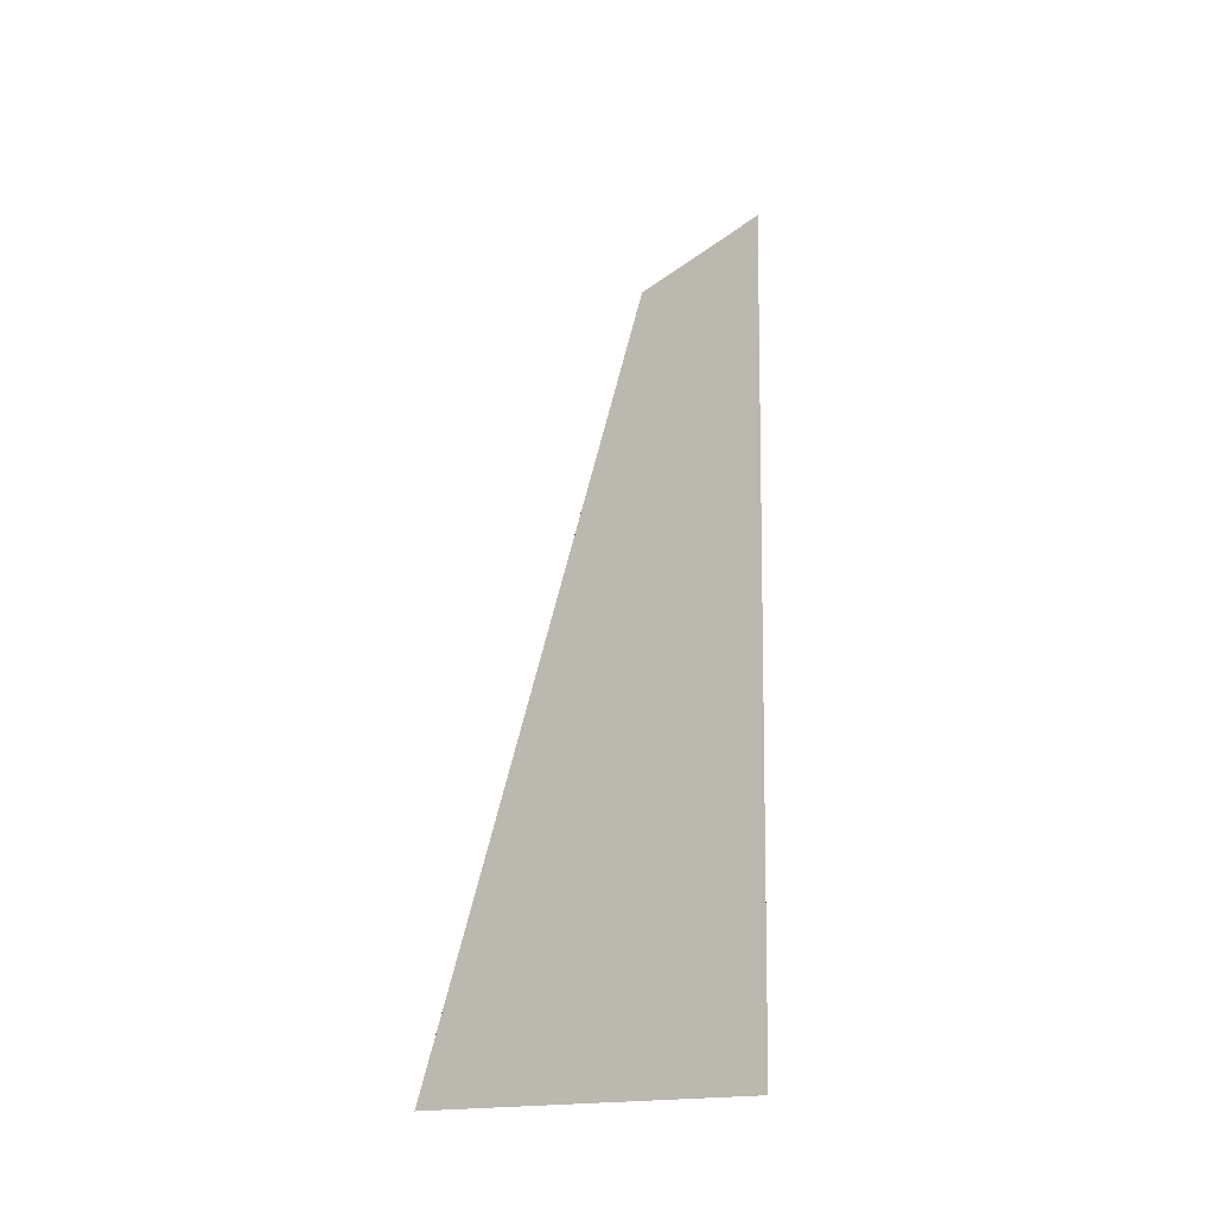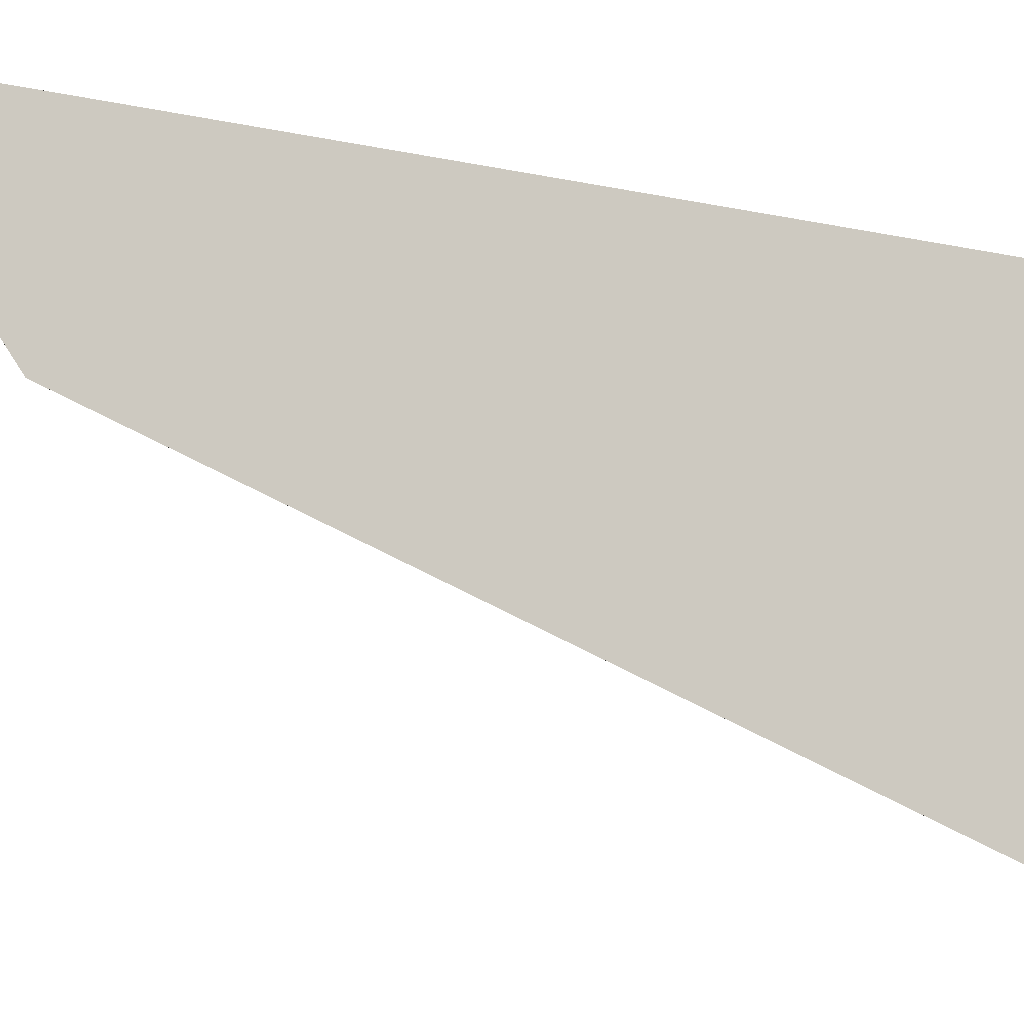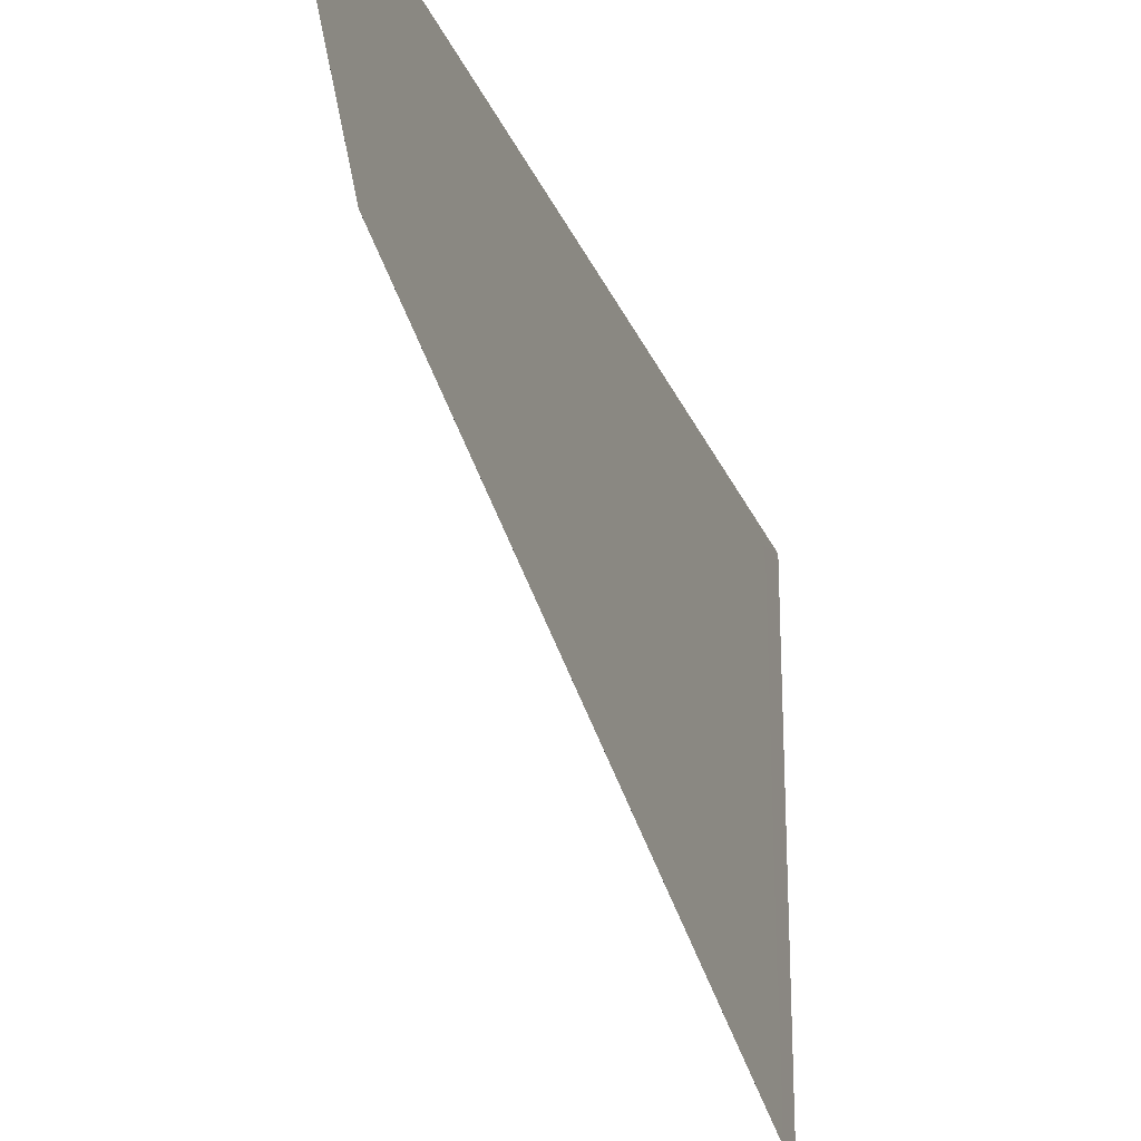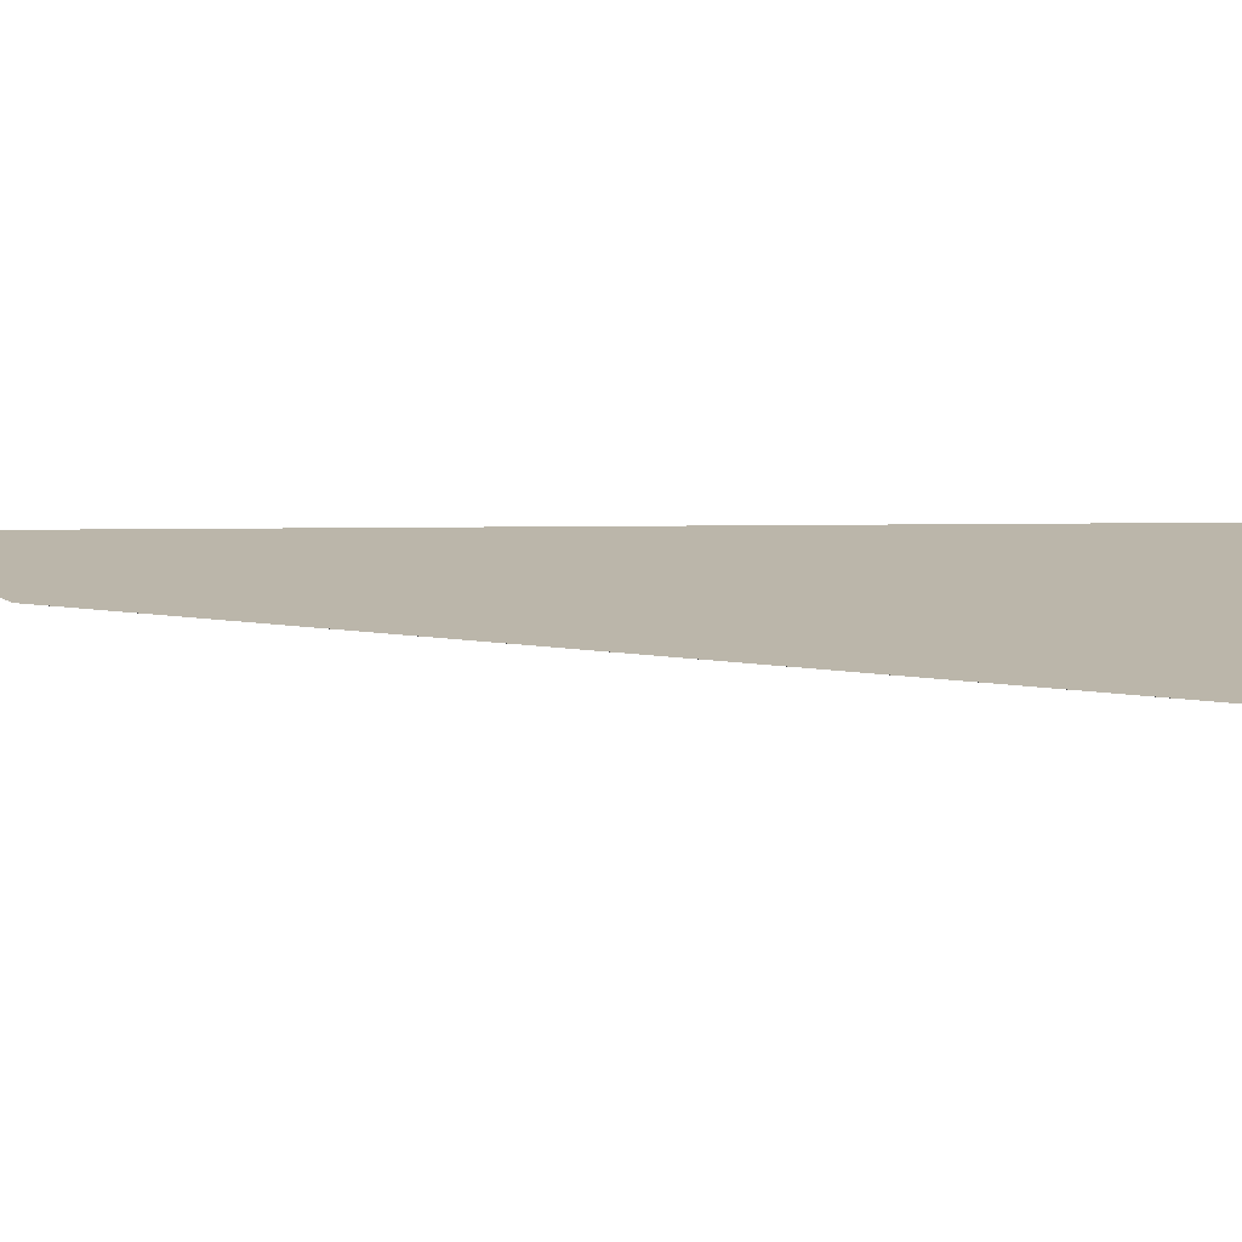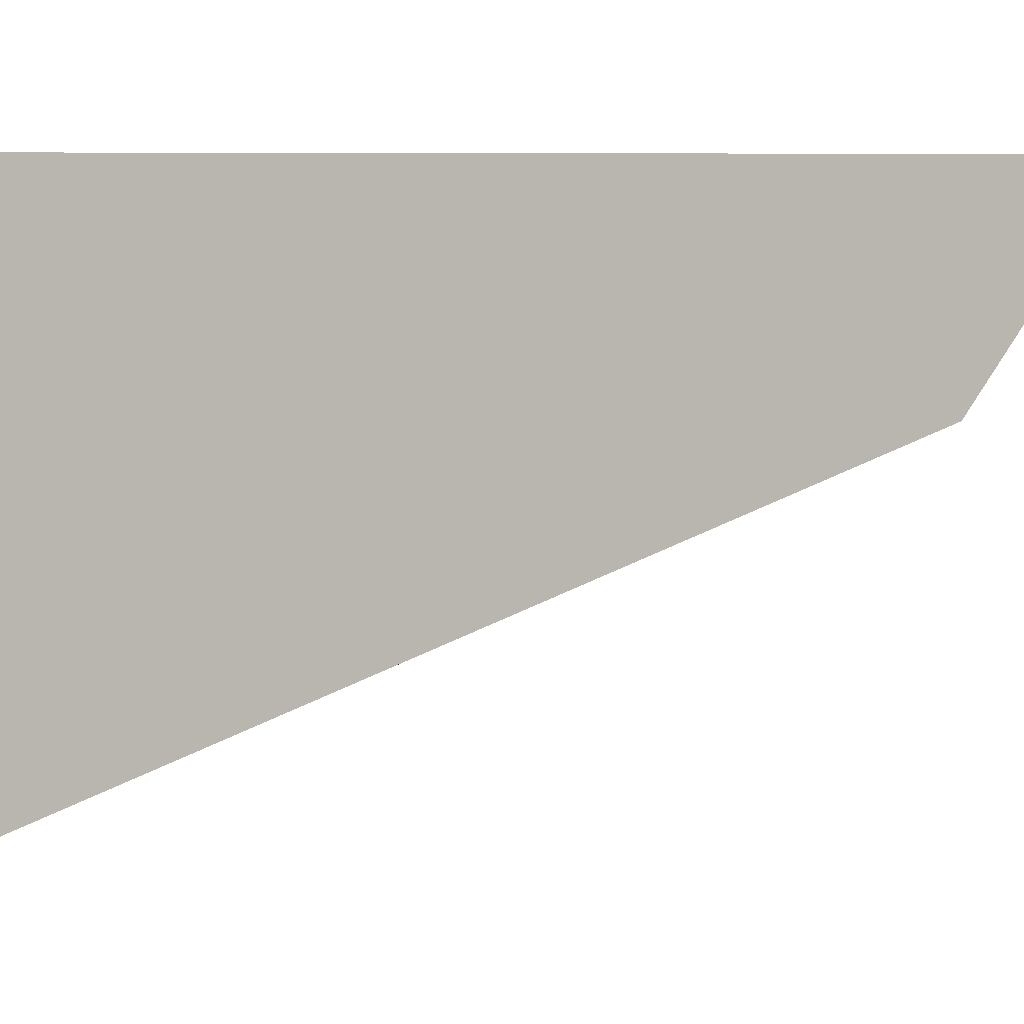
<metadata>
{"format":"obj","ext":"obj","renderer":"f3d","projection":"perspective","resolution":1024,"background":"white","views":[{"elev":-10.9,"azim":-135.3,"up":"+Y"},{"elev":-11.5,"azim":-118.5,"up":"+Z"},{"elev":-26.0,"azim":-161.2,"up":"+Z"},{"elev":-75.9,"azim":-89.6,"up":"+Z"},{"elev":5.8,"azim":68.0,"up":"+Z"}]}
</metadata>
<code>
v 0.1032 0.4664 0.1116
v 0.1032 0.356 0.07106
v 0.1032 0.8911 0.2736
v 0.1032 0.9119 0.3019
v 0.1033 0.8911 0.2736
v 0.1033 0.8716 0.247
v 0.1033 0.8714 0.247
v 0.1032 0.8716 0.247
v 0.1033 0.8714 0.3645
v 0.1033 0.9119 0.3646
v 0.1032 0.9119 0.3646
v 0.1032 0.8714 0.3645
v 0.1033 0.356 0.3626
v 0.1033 0.3854 0.3627
v 0.1032 0.3854 0.3627
v 0.1032 0.356 0.3626
v 0.1033 0.356 0.3546
v 0.1032 0.356 0.3546
v 0.1033 0.356 0.07106
v 0.1033 0.356 0.1116
v 0.1032 0.356 0.1116
v 0.1033 0.3854 0.07517
v 0.1033 0.3738 0.07106
v 0.1032 0.356 0.06479
v 0.1032 0.3854 0.07517
v 0.1033 0.356 0.06479
v 0.1033 0.356 0.1521
v 0.1032 0.356 0.1521
v 0.1033 0.356 0.1926
v 0.1032 0.356 0.1926
v 0.1033 0.356 0.2331
v 0.1033 0.356 0.2736
v 0.1032 0.356 0.2736
v 0.1032 0.356 0.2331
v 0.1033 0.356 0.3141
v 0.1032 0.356 0.3141
v 0.1033 0.9524 0.3648
v 0.1032 0.9524 0.3648
v 0.1033 0.9524 0.3569
v 0.1033 0.9507 0.3546
v 0.1032 0.9507 0.3546
v 0.1032 0.9524 0.3569
v 0.1033 0.9209 0.3141
v 0.1032 0.9209 0.3141
v 0.1033 0.8309 0.2326
v 0.1033 0.7904 0.2183
v 0.1032 0.7904 0.2183
v 0.1032 0.8309 0.2326
v 0.1033 0.7904 0.3642
v 0.1033 0.8309 0.3643
v 0.1032 0.8309 0.3643
v 0.1032 0.7904 0.3642
v 0.1033 0.8322 0.2331
v 0.1032 0.8322 0.2331
v 0.1033 0.7499 0.204
v 0.1033 0.7176 0.1926
v 0.1032 0.7176 0.1926
v 0.1032 0.7499 0.204
v 0.1033 0.7094 0.1897
v 0.1032 0.7094 0.1897
v 0.1033 0.7094 0.3639
v 0.1033 0.7499 0.364
v 0.1032 0.7499 0.364
v 0.1032 0.7094 0.3639
v 0.1033 0.6689 0.1754
v 0.1033 0.6284 0.1611
v 0.1032 0.6284 0.1611
v 0.1032 0.6689 0.1754
v 0.1033 0.6284 0.3636
v 0.1033 0.6689 0.3637
v 0.1032 0.6689 0.3637
v 0.1032 0.6284 0.3636
v 0.1033 0.5879 0.1467
v 0.1033 0.5474 0.1324
v 0.1032 0.5474 0.1324
v 0.1032 0.5879 0.1467
v 0.1033 0.5474 0.3633
v 0.1033 0.5879 0.3634
v 0.1032 0.5879 0.3634
v 0.1032 0.5474 0.3633
v 0.1033 0.603 0.1521
v 0.1032 0.603 0.1521
v 0.1033 0.5069 0.1181
v 0.1033 0.4884 0.1116
v 0.1032 0.4664 0.1038
v 0.1032 0.5069 0.1181
v 0.1033 0.4664 0.1038
v 0.1033 0.4664 0.363
v 0.1033 0.5069 0.3631
v 0.1032 0.5069 0.3631
v 0.1032 0.4664 0.363
v 0.1033 0.4259 0.08948
v 0.1032 0.4259 0.08948
v 0.1033 0.4259 0.3628
v 0.1032 0.4259 0.3628
v 0.1033 0.9582 0.3648
v 0.1032 0.9582 0.3648
v 0.1032 0.4259 0.2736
v 0.1032 0.4259 0.3141
v 0.1032 0.4664 0.3141
v 0.1032 0.4664 0.2736
v 0.1033 0.4664 0.3141
v 0.1033 0.4259 0.3141
v 0.1033 0.4259 0.2736
v 0.1033 0.4664 0.2736
v 0.1032 0.4664 0.3546
v 0.1032 0.4259 0.3546
v 0.1033 0.4664 0.3546
v 0.1033 0.4259 0.3546
v 0.1032 0.4259 0.1926
v 0.1032 0.4259 0.2331
v 0.1032 0.4664 0.2331
v 0.1032 0.4664 0.1926
v 0.1033 0.4664 0.2331
v 0.1033 0.4259 0.2331
v 0.1033 0.4259 0.1926
v 0.1033 0.4664 0.1926
v 0.1032 0.4664 0.1521
v 0.1032 0.4259 0.1521
v 0.1033 0.4259 0.1521
v 0.1033 0.4664 0.1521
v 0.1032 0.4259 0.1116
v 0.1033 0.4259 0.1116
v 0.1033 0.4664 0.1116
v 0.1032 0.3854 0.2736
v 0.1032 0.3854 0.3141
v 0.1033 0.3854 0.3141
v 0.1033 0.3854 0.2736
v 0.1032 0.3854 0.3546
v 0.1033 0.3854 0.3546
v 0.1032 0.3854 0.1926
v 0.1032 0.3854 0.2331
v 0.1033 0.3854 0.2331
v 0.1033 0.3854 0.1926
v 0.1032 0.3854 0.1521
v 0.1033 0.3854 0.1521
v 0.1032 0.3854 0.1116
v 0.1033 0.3854 0.1116
v 0.1032 0.5069 0.2736
v 0.1032 0.5069 0.3141
v 0.1032 0.5474 0.3141
v 0.1032 0.5474 0.2736
v 0.1033 0.5474 0.3141
v 0.1033 0.5069 0.3141
v 0.1033 0.5069 0.2736
v 0.1033 0.5474 0.2736
v 0.1032 0.5474 0.3546
v 0.1032 0.5069 0.3546
v 0.1033 0.5474 0.3546
v 0.1033 0.5069 0.3546
v 0.1032 0.5069 0.1926
v 0.1032 0.5069 0.2331
v 0.1032 0.5474 0.2331
v 0.1032 0.5474 0.1926
v 0.1033 0.5474 0.2331
v 0.1033 0.5069 0.2331
v 0.1033 0.5069 0.1926
v 0.1033 0.5474 0.1926
v 0.1032 0.5474 0.1521
v 0.1032 0.5069 0.1521
v 0.1033 0.5069 0.1521
v 0.1033 0.5474 0.1521
v 0.1032 0.5879 0.2736
v 0.1032 0.5879 0.3141
v 0.1032 0.6284 0.3141
v 0.1032 0.6284 0.2736
v 0.1033 0.6284 0.3141
v 0.1033 0.5879 0.3141
v 0.1033 0.5879 0.2736
v 0.1033 0.6284 0.2736
v 0.1032 0.6284 0.3546
v 0.1032 0.5879 0.3546
v 0.1033 0.6284 0.3546
v 0.1033 0.5879 0.3546
v 0.1032 0.6284 0.2331
v 0.1032 0.5879 0.2331
v 0.1033 0.5879 0.2331
v 0.1033 0.6284 0.2331
v 0.1032 0.5879 0.1926
v 0.1032 0.6284 0.1926
v 0.1033 0.5879 0.1926
v 0.1033 0.6284 0.1926
v 0.1032 0.5879 0.1521
v 0.1033 0.5879 0.1521
v 0.1032 0.6689 0.2736
v 0.1032 0.6689 0.3141
v 0.1032 0.7094 0.3141
v 0.1032 0.7094 0.2736
v 0.1033 0.7094 0.3141
v 0.1033 0.6689 0.3141
v 0.1033 0.6689 0.2736
v 0.1033 0.7094 0.2736
v 0.1032 0.7094 0.3546
v 0.1032 0.6689 0.3546
v 0.1033 0.7094 0.3546
v 0.1033 0.6689 0.3546
v 0.1032 0.7094 0.2331
v 0.1032 0.6689 0.2331
v 0.1033 0.6689 0.2331
v 0.1033 0.7094 0.2331
v 0.1032 0.6689 0.1926
v 0.1032 0.7094 0.1926
v 0.1033 0.6689 0.1926
v 0.1033 0.7094 0.1926
v 0.1032 0.7499 0.2736
v 0.1032 0.7499 0.3141
v 0.1032 0.7904 0.3141
v 0.1032 0.7904 0.2736
v 0.1033 0.7904 0.3141
v 0.1033 0.7499 0.3141
v 0.1033 0.7499 0.2736
v 0.1033 0.7904 0.2736
v 0.1032 0.7904 0.3546
v 0.1032 0.7499 0.3546
v 0.1033 0.7904 0.3546
v 0.1033 0.7499 0.3546
v 0.1032 0.7904 0.2331
v 0.1032 0.7499 0.2331
v 0.1033 0.7499 0.2331
v 0.1033 0.7904 0.2331
v 0.1032 0.8714 0.3546
v 0.1032 0.8714 0.3141
v 0.1032 0.8309 0.3141
v 0.1032 0.8309 0.3546
v 0.1033 0.8309 0.3141
v 0.1033 0.8714 0.3546
v 0.1033 0.8309 0.3546
v 0.1032 0.8309 0.2736
v 0.1033 0.8309 0.2736
v 0.1032 0.8309 0.2331
v 0.1033 0.8309 0.2331
f 1 86 85
f 2 25 24
f 4 222 44
f 3 222 4
f 8 222 3
f 6 5 7
f 9 40 10
f 226 40 9
f 12 44 221
f 11 44 12
f 226 43 40
f 221 44 222
f 17 130 13
f 14 13 130
f 18 16 129
f 15 129 16
f 23 20 19
f 22 20 23
f 138 20 22
f 2 21 25
f 137 25 21
f 19 26 23
f 138 136 20
f 27 20 136
f 137 21 135
f 28 135 21
f 29 27 134
f 136 134 27
f 30 131 28
f 135 28 131
f 32 31 128
f 133 128 31
f 33 125 34
f 132 34 125
f 134 133 29
f 31 29 133
f 131 30 132
f 34 132 30
f 17 35 130
f 127 130 35
f 18 129 36
f 126 36 129
f 128 127 32
f 35 32 127
f 125 33 126
f 36 126 33
f 39 37 40
f 10 40 37
f 42 41 38
f 11 38 41
f 44 11 41
f 45 220 46
f 231 220 45
f 48 217 230
f 47 217 48
f 49 227 50
f 215 227 49
f 52 224 213
f 51 224 52
f 212 220 229
f 231 229 220
f 208 228 217
f 230 217 228
f 215 209 227
f 225 227 209
f 213 224 207
f 223 207 224
f 229 225 212
f 209 212 225
f 228 208 223
f 207 223 208
f 227 226 50
f 9 50 226
f 224 51 221
f 12 221 51
f 53 229 231
f 7 229 53
f 5 229 7
f 54 228 8
f 230 228 54
f 231 45 53
f 54 48 230
f 5 43 229
f 225 229 43
f 8 228 222
f 223 222 228
f 227 225 226
f 43 226 225
f 224 221 223
f 222 223 221
f 56 200 204
f 55 200 56
f 219 200 55
f 57 197 58
f 202 197 57
f 218 58 197
f 204 59 56
f 57 60 202
f 61 216 62
f 195 216 61
f 64 214 193
f 63 214 64
f 192 200 211
f 219 211 200
f 188 205 197
f 218 197 205
f 195 189 216
f 210 216 189
f 193 214 187
f 206 187 214
f 211 210 192
f 189 192 210
f 205 188 206
f 187 206 188
f 216 215 62
f 49 62 215
f 214 63 213
f 52 213 63
f 46 219 55
f 220 219 46
f 47 218 217
f 58 218 47
f 211 219 212
f 220 212 219
f 205 208 218
f 217 218 208
f 216 210 215
f 209 215 210
f 214 213 206
f 207 206 213
f 212 209 211
f 210 211 209
f 208 205 207
f 206 207 205
f 65 182 66
f 203 182 65
f 68 180 201
f 67 180 68
f 69 196 70
f 173 196 69
f 72 194 171
f 71 194 72
f 203 199 182
f 178 182 199
f 201 180 198
f 175 198 180
f 170 178 191
f 199 191 178
f 166 185 175
f 198 175 185
f 173 167 196
f 190 196 167
f 171 194 165
f 186 165 194
f 191 190 170
f 167 170 190
f 185 166 186
f 165 186 166
f 196 195 70
f 61 70 195
f 194 71 193
f 64 193 71
f 59 203 65
f 204 203 59
f 60 201 202
f 68 201 60
f 204 200 203
f 199 203 200
f 202 201 197
f 198 197 201
f 191 199 192
f 200 192 199
f 185 188 198
f 197 198 188
f 196 190 195
f 189 195 190
f 194 193 186
f 187 186 193
f 192 189 191
f 190 191 189
f 188 185 187
f 186 187 185
f 73 162 74
f 184 162 73
f 76 159 183
f 75 159 76
f 77 174 78
f 149 174 77
f 80 172 147
f 79 172 80
f 158 162 181
f 184 181 162
f 154 179 159
f 183 159 179
f 146 155 169
f 177 169 155
f 142 163 153
f 176 153 163
f 181 177 158
f 155 158 177
f 179 154 176
f 153 176 154
f 149 143 174
f 168 174 143
f 147 172 141
f 164 141 172
f 169 168 146
f 143 146 168
f 163 142 164
f 141 164 142
f 174 173 78
f 69 78 173
f 172 79 171
f 72 171 79
f 81 181 184
f 66 181 81
f 182 181 66
f 82 179 67
f 183 179 82
f 180 67 179
f 184 73 81
f 82 76 183
f 182 178 181
f 177 181 178
f 180 179 175
f 176 175 179
f 169 177 170
f 178 170 177
f 163 166 176
f 175 176 166
f 174 168 173
f 167 173 168
f 172 171 164
f 165 164 171
f 170 167 169
f 168 169 167
f 166 163 165
f 164 165 163
f 84 121 124
f 83 121 84
f 161 121 83
f 1 118 86
f 160 86 118
f 124 87 84
f 88 150 89
f 108 150 88
f 91 148 106
f 90 148 91
f 117 121 157
f 161 157 121
f 113 151 118
f 160 118 151
f 105 114 145
f 156 145 114
f 101 139 112
f 152 112 139
f 157 156 117
f 114 117 156
f 151 113 152
f 112 152 113
f 108 102 150
f 144 150 102
f 106 148 100
f 140 100 148
f 145 144 105
f 102 105 144
f 139 101 140
f 100 140 101
f 150 149 89
f 77 89 149
f 148 90 147
f 80 147 90
f 74 161 83
f 162 161 74
f 75 160 159
f 86 160 75
f 157 161 158
f 162 158 161
f 151 154 160
f 159 160 154
f 145 156 146
f 155 146 156
f 139 142 152
f 153 152 142
f 158 155 157
f 156 157 155
f 154 151 153
f 152 153 151
f 150 144 149
f 143 149 144
f 148 147 140
f 141 140 147
f 146 143 145
f 144 145 143
f 142 139 141
f 140 141 139
f 92 138 22
f 123 138 92
f 93 137 122
f 25 137 93
f 14 109 94
f 130 109 14
f 15 107 129
f 95 107 15
f 123 120 138
f 136 138 120
f 122 137 119
f 135 119 137
f 134 136 116
f 120 116 136
f 131 110 135
f 119 135 110
f 128 133 104
f 115 104 133
f 125 98 132
f 111 132 98
f 116 115 134
f 133 134 115
f 110 131 111
f 132 111 131
f 130 127 109
f 103 109 127
f 129 107 126
f 99 126 107
f 104 103 128
f 127 128 103
f 98 125 99
f 126 99 125
f 109 108 94
f 88 94 108
f 107 95 106
f 91 106 95
f 87 123 92
f 124 123 87
f 85 122 1
f 93 122 85
f 124 121 123
f 120 123 121
f 1 122 118
f 119 118 122
f 116 120 117
f 121 117 120
f 110 113 119
f 118 119 113
f 104 115 105
f 114 105 115
f 98 101 111
f 112 111 101
f 117 114 116
f 115 116 114
f 113 110 112
f 111 112 110
f 109 103 108
f 102 108 103
f 107 106 99
f 100 99 106
f 105 102 104
f 103 104 102
f 101 98 100
f 99 100 98
f 39 96 37
f 38 97 42
f 38 37 97
f 96 97 37
f 97 96 42
f 39 42 96
f 85 87 93
f 92 93 87
f 95 94 91
f 88 91 94
f 15 14 95
f 94 95 14
f 93 92 25
f 22 25 92
f 75 74 86
f 83 86 74
f 90 89 80
f 77 80 89
f 91 88 90
f 89 90 88
f 87 85 84
f 86 83 85
f 84 85 83
f 82 81 76
f 73 76 81
f 67 66 82
f 81 82 66
f 79 78 72
f 69 72 78
f 80 77 79
f 78 79 77
f 76 73 75
f 74 75 73
f 60 59 68
f 65 68 59
f 71 70 64
f 61 64 70
f 72 69 71
f 70 71 69
f 68 65 67
f 66 67 65
f 47 46 58
f 55 58 46
f 63 62 52
f 49 52 62
f 64 61 63
f 62 63 61
f 57 56 60
f 59 60 56
f 58 55 57
f 56 57 55
f 54 53 48
f 45 48 53
f 8 7 54
f 53 54 7
f 51 50 12
f 9 12 50
f 52 49 51
f 50 51 49
f 48 45 47
f 46 47 45
f 41 40 44
f 43 44 40
f 44 43 4
f 5 4 43
f 42 39 41
f 40 41 39
f 11 10 38
f 37 38 10
f 33 32 36
f 35 36 32
f 36 35 18
f 17 18 35
f 30 29 34
f 31 34 29
f 34 31 33
f 32 33 31
f 28 27 30
f 29 30 27
f 21 20 28
f 27 28 20
f 26 24 23
f 24 26 2
f 19 2 26
f 25 22 24
f 23 24 22
f 2 19 21
f 20 21 19
f 18 17 16
f 13 16 17
f 16 13 15
f 14 15 13
f 12 9 11
f 10 11 9
f 3 5 8
f 6 8 5
f 7 8 6
f 4 5 3

</code>
